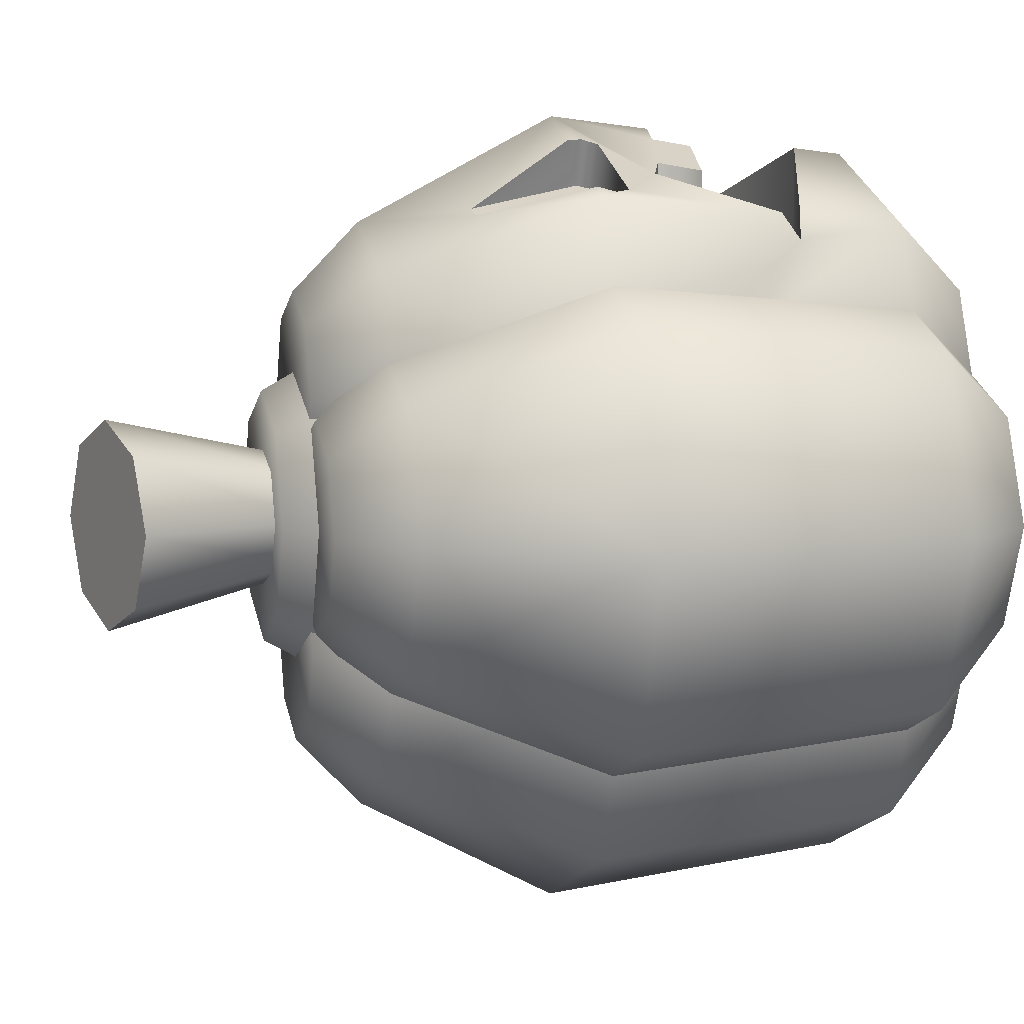
<metadata>
{"format":"obj","ext":"obj","renderer":"f3d","projection":"perspective","resolution":1024,"background":"white","views":[{"elev":6.3,"azim":-104.0,"up":"+Z"}]}
</metadata>
<code>
g pumpkin-tall-carved
v 0.06932 0.03777 -0.09332 1 1 1
v 7.219e-16 0.03777 -0.122 1 1 1
v 0.04159 0 -0.06559 1 1 1
v 7.219e-16 0 -0.08282 1 1 1
v -0.04159 0 -0.06559 1 1 1
v -0.06932 0.03777 -0.09332 1 1 1
v 0.05882 0 -0.024 1 1 1
v 0.04159 0 0.01759 1 1 1
v 7.219e-16 0 0.03482 1 1 1
v -0.04159 0 0.01759 1 1 1
v -0.05882 0 -0.024 1 1 1
v 0.04922 0.2443 0.02522 1 1 1
v 2.917e-15 0.2443 0.04561 1 1 1
v 0.02953 0.2711 0.005532 1 1 1
v 2.917e-15 0.2711 0.01777 1 1 1
v 0.06961 0.2443 -0.024 1 1 1
v 0.04177 0.2711 -0.024 1 1 1
v 0.06932 0.03777 0.04532 1 1 1
v 7.219e-16 0.03777 0.07404 1 1 1
v -0.02953 0.2711 -0.05353 1 1 1
v -0.04177 0.2711 -0.024 1 1 1
v -0.04922 0.2443 -0.07322 1 1 1
v -0.06961 0.2443 -0.024 1 1 1
v 0.04922 0.2443 -0.07322 1 1 1
v 0.02953 0.2711 -0.05353 1 1 1
v 2.917e-15 0.2443 -0.09361 1 1 1
v 2.917e-15 0.2711 -0.06577 1 1 1
v -0.02953 0.2711 0.005532 1 1 1
v -0.04922 0.2443 0.02522 1 1 1
v -0.09804 0.03777 -0.024 1 1 1
v -0.06932 0.03777 0.04532 1 1 1
v 0.09804 0.03777 -0.024 1 1 1
v -0.07972 0.1633 -0.1037 1 1 1
v 7.219e-16 0.1633 -0.1367 1 1 1
v 0.07972 0.1633 0.05572 1 1 1
v 7.219e-16 0.1633 0.08875 1 1 1
v -0.1127 0.1633 -0.024 1 1 1
v -0.07972 0.1633 0.05572 1 1 1
v 0.07972 0.1633 -0.1037 1 1 1
v 0.1127 0.1633 -0.024 1 1 1
v 0.1193 0.03777 -0.0422 1 1 1
v 0.05 0.03777 -0.07091 1 1 1
v 0.09159 0 -0.01447 1 1 1
v 0.05 0 -0.03169 1 1 1
v 0.008405 0 -0.01447 1 1 1
v -0.01932 0.03777 -0.0422 1 1 1
v 0.1088 0 0.02713 1 1 1
v 0.09159 0 0.06872 1 1 1
v 0.05 0 0.08595 1 1 1
v 0.008405 0 0.06872 1 1 1
v -0.008824 0 0.02713 1 1 1
v 0.09922 0.2443 0.07635 1 1 1
v 0.05 0.2443 0.09674 1 1 1
v 0.07953 0.2711 0.05666 1 1 1
v 0.05 0.2711 0.06889 1 1 1
v 0.1196 0.2443 0.02713 1 1 1
v 0.09177 0.2711 0.02713 1 1 1
v 0.1193 0.03777 0.09645 1 1 1
v 0.05 0.03777 0.1252 1 1 1
v 0.02047 0.2711 -0.002403 1 1 1
v 0.008235 0.2711 0.02713 1 1 1
v 0.0007794 0.2443 -0.02209 1 1 1
v -0.01961 0.2443 0.02713 1 1 1
v 0.09922 0.2443 -0.02209 1 1 1
v 0.07953 0.2711 -0.002403 1 1 1
v 0.05 0.2443 -0.04248 1 1 1
v 0.05 0.2711 -0.01464 1 1 1
v 0.02047 0.2711 0.05666 1 1 1
v 0.0007794 0.2443 0.07635 1 1 1
v -0.04804 0.03777 0.02713 1 1 1
v -0.01932 0.03777 0.09645 1 1 1
v 0.148 0.03777 0.02713 1 1 1
v -0.02972 0.1633 -0.05259 1 1 1
v 0.05 0.1633 -0.08562 1 1 1
v 0.1297 0.1633 0.1069 1 1 1
v 0.05 0.1633 0.1399 1 1 1
v -0.06275 0.1633 0.02713 1 1 1
v -0.02972 0.1633 0.1069 1 1 1
v 0.1297 0.1633 -0.05259 1 1 1
v 0.1627 0.1633 0.02713 1 1 1
v 0.01932 0.03777 -0.0422 1 1 1
v -0.05 0.03777 -0.07091 1 1 1
v -0.008405 0 -0.01447 1 1 1
v -0.05 0 -0.03169 1 1 1
v -0.09159 0 -0.01447 1 1 1
v -0.1193 0.03777 -0.0422 1 1 1
v 0.008824 0 0.02713 1 1 1
v -0.008405 0 0.06872 1 1 1
v -0.05 0 0.08595 1 1 1
v -0.09159 0 0.06872 1 1 1
v -0.1088 0 0.02713 1 1 1
v -0.0007794 0.2443 0.07635 1 1 1
v -0.05 0.2443 0.09674 1 1 1
v -0.02047 0.2711 0.05666 1 1 1
v -0.05 0.2711 0.06889 1 1 1
v 0.01961 0.2443 0.02713 1 1 1
v -0.008235 0.2711 0.02713 1 1 1
v 0.01932 0.03777 0.09645 1 1 1
v -0.05 0.03777 0.1252 1 1 1
v -0.07953 0.2711 -0.002403 1 1 1
v -0.09177 0.2711 0.02713 1 1 1
v -0.09922 0.2443 -0.02209 1 1 1
v -0.1196 0.2443 0.02713 1 1 1
v -0.0007794 0.2443 -0.02209 1 1 1
v -0.02047 0.2711 -0.002403 1 1 1
v -0.05 0.2443 -0.04248 1 1 1
v -0.05 0.2711 -0.01464 1 1 1
v -0.07953 0.2711 0.05666 1 1 1
v -0.09922 0.2443 0.07635 1 1 1
v -0.148 0.03777 0.02713 1 1 1
v -0.1193 0.03777 0.09645 1 1 1
v 0.04804 0.03777 0.02713 1 1 1
v -0.1297 0.1633 -0.05259 1 1 1
v -0.05 0.1633 -0.08562 1 1 1
v 0.02972 0.1633 0.1069 1 1 1
v -0.05 0.1633 0.1399 1 1 1
v -0.1627 0.1633 0.02713 1 1 1
v -0.1297 0.1633 0.1069 1 1 1
v 0.02972 0.1633 -0.05259 1 1 1
v 0.06275 0.1633 0.02713 1 1 1
v 0.03768 0.2055 0.1507 1 1 1
v 0.01511 0.1567 0.16 1 1 1
v 0.02613 0.1633 0.1779 1 1 1
v 0.02278 0.1567 0.1785 1 1 1
v 0.06666 0.1567 0.1387 1 1 1
v 0.04408 0.2055 0.148 1 1 1
v 0.07433 0.1567 0.1572 1 1 1
v 0.07153 0.1633 0.1591 1 1 1
v 0.07053 0.1505 0.158 1 1 1
v 0.02606 0.1505 0.1764 1 1 1
v 0.06312 0.1505 0.1401 1 1 1
v 0.01865 0.1505 0.1585 1 1 1
v 0 0.1223 0.1839 1 1 1
v 0 0.1223 0.1363 1 1 1
v -0.01151 0.1235 0.1793 1 1 1
v -0.01151 0.1235 0.1363 1 1 1
v -0.01355 0.1079 0.1363 1 1 1
v -0.01355 0.1079 0.1766 1 1 1
v 0.01151 0.1235 0.1793 1 1 1
v 0.01151 0.1235 0.1363 1 1 1
v -0.03954 0.1112 0.1363 1 1 1
v -0.03723 0.129 0.1363 1 1 1
v -0.03954 0.1112 0.1663 1 1 1
v -0.03723 0.129 0.1693 1 1 1
v 0.06932 0.03777 0.006675 1 1 1
v 0 0.03777 -0.02204 1 1 1
v 0.04159 0 0.03441 1 1 1
v 0 0 0.01718 1 1 1
v 0.03954 0.1112 0.1363 1 1 1
v 0.03954 0.1112 0.1663 1 1 1
v 0.03723 0.129 0.1363 1 1 1
v 0.03723 0.129 0.1693 1 1 1
v 0.01355 0.1079 0.1363 1 1 1
v 0.01355 0.1079 0.1766 1 1 1
v 0.05882 0 0.076 1 1 1
v 0.04159 0 0.1176 1 1 1
v 0 0 0.1348 1 1 1
v -0.04159 0 0.1176 1 1 1
v -0.04159 0 0.03441 1 1 1
v -0.05882 0 0.076 1 1 1
v -0.06932 0.03777 0.006675 1 1 1
v 0.04922 0.2443 0.1252 1 1 1
v 0 0.2443 0.1456 1 1 1
v 0.02953 0.2711 0.1055 1 1 1
v 0 0.2711 0.1178 1 1 1
v 0.06961 0.2443 0.076 1 1 1
v 0.04177 0.2711 0.076 1 1 1
v 0.04937 0.1337 0.1363 1 1 1
v 0.04937 0.1337 0.1648 1 1 1
v 0.07718 0.08262 0.1363 1 1 1
v 0.07718 0.08262 0.139 1 1 1
v 0.07359 0.08923 0.1496 1 1 1
v -0.04937 0.1337 0.1648 1 1 1
v -0.04937 0.1337 0.1363 1 1 1
v 0.06932 0.03777 0.1453 1 1 1
v 0 0.03777 0.174 1 1 1
v -0.02953 0.2711 0.04647 1 1 1
v -0.04177 0.2711 0.076 1 1 1
v -0.04922 0.2443 0.02678 1 1 1
v -0.06961 0.2443 0.076 1 1 1
v 0.04922 0.2443 0.02678 1 1 1
v 0.02953 0.2711 0.04647 1 1 1
v 0 0.2443 0.006392 1 1 1
v 0 0.2711 0.03423 1 1 1
v -0.02953 0.2711 0.1055 1 1 1
v -0.04922 0.2443 0.1252 1 1 1
v -0.07718 0.08262 0.1363 1 1 1
v -0.07718 0.08262 0.139 1 1 1
v -0.07359 0.08923 0.1496 1 1 1
v 0 0.05785 0.1363 1 1 1
v 0 0.05785 0.1764 1 1 1
v -0.07293 0.08126 0.1489 1 1 1
v 0.07293 0.08126 0.1489 1 1 1
v 0.1127 0.1633 0.076 1 1 1
v 0.07972 0.1633 0.1557 1 1 1
v -0.07972 0.1633 -0.003723 1 1 1
v -0.1127 0.1633 0.076 1 1 1
v 0 0.1633 -0.03675 1 1 1
v 0.07972 0.1633 -0.003723 1 1 1
v 0 0.1633 0.1887 1 1 1
v -0.06932 0.03777 0.1453 1 1 1
v -0.0253 0.1633 0.1783 1 1 1
v -0.03686 0.2055 0.151 1 1 1
v -0.04326 0.2055 0.1483 1 1 1
v -0.07972 0.1633 0.1557 1 1 1
v -0.07071 0.1633 0.1595 1 1 1
v 0.09804 0.03777 0.076 1 1 1
v -0.09804 0.03777 0.076 1 1 1
v -0.02524 0.1505 0.1768 1 1 1
v -0.02195 0.1567 0.1789 1 1 1
v -0.06971 0.1505 0.1584 1 1 1
v -0.07351 0.1567 0.1575 1 1 1
v -0.01782 0.1505 0.1589 1 1 1
v -0.01428 0.1567 0.1604 1 1 1
v -0.06584 0.1567 0.139 1 1 1
v -0.0623 0.1505 0.1405 1 1 1
v 0.02056 0.3597 0.02713 1 1 1
v 0.008727 0.3565 0.0567 1 1 1
v 0.008727 0.3565 -0.002441 1 1 1
v -0.01984 0.3488 -0.01469 1 1 1
v -0.01984 0.3488 0.06895 1 1 1
v -0.0484 0.3412 -0.002441 1 1 1
v -0.0484 0.3412 0.0567 1 1 1
v -0.06023 0.338 0.02713 1 1 1
v -0.0173 0.2708 0.009387 1 1 1
v -0.0001649 0.2754 0.002038 1 1 1
v -0.0001649 0.2754 0.05222 1 1 1
v -0.0173 0.2708 0.04487 1 1 1
v -0.0244 0.2689 0.02713 1 1 1
v 0.01697 0.28 0.009387 1 1 1
v 0.02407 0.2819 0.02713 1 1 1
v 0.01697 0.28 0.04487 1 1 1
v 0.05092 0.2841 0.02713 1 1 1
v 0.03601 0.2841 0.06313 1 1 1
v 0.03601 0.2841 -0.008877 1 1 1
v 6.901e-15 0.2841 -0.02379 1 1 1
v 6.901e-15 0.2841 0.07805 1 1 1
v -0.03601 0.2841 -0.008877 1 1 1
v -0.03601 0.2841 0.06313 1 1 1
v -0.05092 0.2841 0.02713 1 1 1
v 0.05105 0.2461 0.07818 1 1 1
v 3.061e-15 0.2461 0.09933 1 1 1
v 0.05105 0.2461 -0.02392 1 1 1
v 0.0722 0.2461 0.02713 1 1 1
v -0.05105 0.2461 -0.02392 1 1 1
v 3.061e-15 0.2461 -0.04507 1 1 1
v -0.0722 0.2461 0.02713 1 1 1
v -0.05105 0.2461 0.07818 1 1 1
f 3 2 1
f 2 3 4
f 5 2 4
f 2 5 6
f 8 3 7
f 3 8 9
f 3 9 4
f 4 9 10
f 4 10 5
f 5 10 11
f 14 13 12
f 13 14 15
f 17 12 16
f 12 17 14
f 19 8 18
f 8 19 9
f 22 21 20
f 21 22 23
f 26 25 24
f 25 26 27
f 28 13 15
f 13 28 29
f 11 6 5
f 6 11 30
f 31 9 19
f 9 31 10
f 31 11 10
f 11 31 30
f 21 29 28
f 29 21 23
f 18 7 32
f 7 18 8
f 22 27 26
f 27 22 20
f 7 1 32
f 1 7 3
f 24 17 16
f 17 24 25
f 25 14 17
f 14 25 27
f 14 27 15
f 15 27 20
f 15 20 28
f 28 20 21
f 22 34 33
f 34 22 26
f 12 36 35
f 36 12 13
f 37 29 23
f 29 37 38
f 26 39 34
f 39 26 24
f 13 38 36
f 38 13 29
f 12 40 16
f 40 12 35
f 37 22 33
f 22 37 23
f 24 40 39
f 40 24 16
f 35 19 18
f 19 35 36
f 33 2 6
f 2 33 34
f 36 31 19
f 31 36 38
f 6 37 33
f 37 6 30
f 40 1 39
f 1 40 32
f 34 1 2
f 1 34 39
f 35 32 40
f 32 35 18
f 31 37 30
f 37 31 38
f 43 42 41
f 42 43 44
f 45 42 44
f 42 45 46
f 48 43 47
f 43 48 49
f 43 49 44
f 44 49 50
f 44 50 45
f 45 50 51
f 54 53 52
f 53 54 55
f 57 52 56
f 52 57 54
f 59 48 58
f 48 59 49
f 62 61 60
f 61 62 63
f 66 65 64
f 65 66 67
f 68 53 55
f 53 68 69
f 51 46 45
f 46 51 70
f 71 49 59
f 49 71 50
f 71 51 50
f 51 71 70
f 61 69 68
f 69 61 63
f 58 47 72
f 47 58 48
f 62 67 66
f 67 62 60
f 47 41 72
f 41 47 43
f 64 57 56
f 57 64 65
f 65 54 57
f 54 65 67
f 54 67 55
f 55 67 60
f 55 60 68
f 68 60 61
f 62 74 73
f 74 62 66
f 52 76 75
f 76 52 53
f 77 69 63
f 69 77 78
f 66 79 74
f 79 66 64
f 53 78 76
f 78 53 69
f 52 80 56
f 80 52 75
f 77 62 73
f 62 77 63
f 64 80 79
f 80 64 56
f 75 59 58
f 59 75 76
f 73 42 46
f 42 73 74
f 76 71 59
f 71 76 78
f 46 77 73
f 77 46 70
f 80 41 79
f 41 80 72
f 74 41 42
f 41 74 79
f 75 72 80
f 72 75 58
f 71 77 70
f 77 71 78
f 83 82 81
f 82 83 84
f 85 82 84
f 82 85 86
f 88 83 87
f 83 88 89
f 83 89 84
f 84 89 90
f 84 90 85
f 85 90 91
f 94 93 92
f 93 94 95
f 97 92 96
f 92 97 94
f 99 88 98
f 88 99 89
f 102 101 100
f 101 102 103
f 106 105 104
f 105 106 107
f 108 93 95
f 93 108 109
f 91 86 85
f 86 91 110
f 111 89 99
f 89 111 90
f 111 91 90
f 91 111 110
f 101 109 108
f 109 101 103
f 98 87 112
f 87 98 88
f 102 107 106
f 107 102 100
f 87 81 112
f 81 87 83
f 104 97 96
f 97 104 105
f 105 94 97
f 94 105 107
f 94 107 95
f 95 107 100
f 95 100 108
f 108 100 101
f 102 114 113
f 114 102 106
f 92 116 115
f 116 92 93
f 117 109 103
f 109 117 118
f 106 119 114
f 119 106 104
f 93 118 116
f 118 93 109
f 92 120 96
f 120 92 115
f 117 102 113
f 102 117 103
f 104 120 119
f 120 104 96
f 115 99 98
f 99 115 116
f 113 82 86
f 82 113 114
f 116 111 99
f 111 116 118
f 86 117 113
f 117 86 110
f 120 81 119
f 81 120 112
f 114 81 82
f 81 114 119
f 115 112 120
f 112 115 98
f 111 117 110
f 117 111 118
f 123 122 121
f 122 123 124
f 127 126 125
f 126 127 128
f 131 130 129
f 130 131 132
f 131 127 125
f 127 131 129
f 122 130 132
f 130 122 124
f 135 134 133
f 134 135 136
f 136 138 137
f 138 136 135
f 133 140 139
f 140 133 134
f 143 142 141
f 142 143 144
f 147 146 145
f 146 147 148
f 151 150 149
f 150 151 152
f 154 140 153
f 140 154 139
f 156 147 155
f 147 156 157
f 147 157 148
f 148 157 158
f 148 158 159
f 159 158 160
f 159 146 148
f 146 159 161
f 164 163 162
f 163 164 165
f 167 162 166
f 162 167 164
f 170 169 168
f 169 170 171
f 169 171 172
f 173 142 144
f 142 173 174
f 176 156 175
f 156 176 157
f 179 178 177
f 178 179 180
f 183 182 181
f 182 183 184
f 185 163 165
f 163 185 186
f 173 187 174
f 187 173 188
f 188 173 189
f 138 141 137
f 141 138 143
f 154 149 150
f 149 154 153
f 187 191 190
f 191 187 192
f 192 187 188
f 152 168 169
f 168 152 151
f 170 193 171
f 193 170 190
f 193 190 191
f 178 186 185
f 186 178 180
f 162 194 166
f 194 162 195
f 197 179 196
f 179 197 180
f 179 184 183
f 184 179 177
f 179 198 196
f 198 179 183
f 198 145 146
f 145 198 199
f 182 164 167
f 164 182 184
f 164 184 165
f 165 184 177
f 165 177 185
f 185 177 178
f 196 146 161
f 146 196 198
f 162 128 195
f 128 162 126
f 163 126 162
f 163 121 126
f 163 123 121
f 123 163 200
f 201 157 176
f 157 201 158
f 200 203 202
f 203 200 163
f 203 163 204
f 186 204 163
f 205 204 186
f 204 205 206
f 191 201 176
f 201 191 192
f 194 145 199
f 145 194 207
f 183 199 198
f 199 183 181
f 175 155 207
f 155 175 156
f 201 160 158
f 160 201 208
f 155 145 207
f 145 155 147
f 181 194 199
f 194 181 166
f 161 197 196
f 197 161 208
f 201 197 208
f 197 201 188
f 188 201 192
f 188 205 197
f 205 188 189
f 160 161 159
f 161 160 208
f 181 167 166
f 167 181 182
f 197 186 180
f 186 197 205
f 200 135 133
f 135 200 144
f 143 135 144
f 135 143 138
f 144 200 173
f 173 200 209
f 209 200 210
f 210 200 202
f 173 209 211
f 211 189 173
f 189 211 205
f 205 211 212
f 205 212 206
f 193 176 175
f 176 193 191
f 195 207 194
f 207 195 171
f 171 195 172
f 171 175 207
f 175 171 193
f 150 139 154
f 139 150 152
f 200 139 152
f 139 200 133
f 200 152 169
f 200 169 130
f 200 130 124
f 200 124 123
f 130 169 129
f 172 129 169
f 129 172 195
f 129 195 127
f 127 195 128
f 209 214 213
f 214 209 210
f 214 202 203
f 202 214 210
f 204 212 215
f 212 204 206
f 216 209 213
f 209 216 211
f 212 216 215
f 216 212 211
f 219 218 217
f 218 219 220
f 218 220 221
f 221 220 222
f 221 222 223
f 223 222 224
f 222 226 225
f 226 222 220
f 221 228 227
f 228 221 223
f 225 224 222
f 224 225 229
f 217 230 219
f 230 217 231
f 218 231 217
f 231 218 232
f 229 223 224
f 223 229 228
f 218 227 232
f 227 218 221
f 220 230 226
f 230 220 219
f 235 234 233
f 234 235 236
f 234 236 237
f 237 236 238
f 237 238 239
f 239 238 240
f 234 242 241
f 242 234 237
f 235 244 243
f 244 235 233
f 238 246 245
f 246 238 236
f 247 238 245
f 238 247 240
f 247 239 240
f 239 247 248
f 236 243 246
f 243 236 235
f 234 244 233
f 244 234 241
f 237 248 242
f 248 237 239
f 125 132 131
f 132 125 122
f 122 125 121
f 121 125 126
f 170 187 190
f 187 170 149
f 149 170 168
f 149 168 151
f 187 149 153
f 187 153 137
f 153 136 137
f 136 153 134
f 140 134 153
f 141 187 137
f 187 141 174
f 174 141 142
f 214 216 213
f 216 214 215
f 215 214 203
f 215 203 204
g pumpkin-tall-carved
f 3 2 1
f 2 3 4
f 5 2 4
f 2 5 6
f 8 3 7
f 3 8 9
f 3 9 4
f 4 9 10
f 4 10 5
f 5 10 11
f 14 13 12
f 13 14 15
f 17 12 16
f 12 17 14
f 19 8 18
f 8 19 9
f 22 21 20
f 21 22 23
f 26 25 24
f 25 26 27
f 28 13 15
f 13 28 29
f 11 6 5
f 6 11 30
f 31 9 19
f 9 31 10
f 31 11 10
f 11 31 30
f 21 29 28
f 29 21 23
f 18 7 32
f 7 18 8
f 22 27 26
f 27 22 20
f 7 1 32
f 1 7 3
f 24 17 16
f 17 24 25
f 25 14 17
f 14 25 27
f 14 27 15
f 15 27 20
f 15 20 28
f 28 20 21
f 22 34 33
f 34 22 26
f 12 36 35
f 36 12 13
f 37 29 23
f 29 37 38
f 26 39 34
f 39 26 24
f 13 38 36
f 38 13 29
f 12 40 16
f 40 12 35
f 37 22 33
f 22 37 23
f 24 40 39
f 40 24 16
f 35 19 18
f 19 35 36
f 33 2 6
f 2 33 34
f 36 31 19
f 31 36 38
f 6 37 33
f 37 6 30
f 40 1 39
f 1 40 32
f 34 1 2
f 1 34 39
f 35 32 40
f 32 35 18
f 31 37 30
f 37 31 38
f 43 42 41
f 42 43 44
f 45 42 44
f 42 45 46
f 48 43 47
f 43 48 49
f 43 49 44
f 44 49 50
f 44 50 45
f 45 50 51
f 54 53 52
f 53 54 55
f 57 52 56
f 52 57 54
f 59 48 58
f 48 59 49
f 62 61 60
f 61 62 63
f 66 65 64
f 65 66 67
f 68 53 55
f 53 68 69
f 51 46 45
f 46 51 70
f 71 49 59
f 49 71 50
f 71 51 50
f 51 71 70
f 61 69 68
f 69 61 63
f 58 47 72
f 47 58 48
f 62 67 66
f 67 62 60
f 47 41 72
f 41 47 43
f 64 57 56
f 57 64 65
f 65 54 57
f 54 65 67
f 54 67 55
f 55 67 60
f 55 60 68
f 68 60 61
f 62 74 73
f 74 62 66
f 52 76 75
f 76 52 53
f 77 69 63
f 69 77 78
f 66 79 74
f 79 66 64
f 53 78 76
f 78 53 69
f 52 80 56
f 80 52 75
f 77 62 73
f 62 77 63
f 64 80 79
f 80 64 56
f 75 59 58
f 59 75 76
f 73 42 46
f 42 73 74
f 76 71 59
f 71 76 78
f 46 77 73
f 77 46 70
f 80 41 79
f 41 80 72
f 74 41 42
f 41 74 79
f 75 72 80
f 72 75 58
f 71 77 70
f 77 71 78
f 83 82 81
f 82 83 84
f 85 82 84
f 82 85 86
f 88 83 87
f 83 88 89
f 83 89 84
f 84 89 90
f 84 90 85
f 85 90 91
f 94 93 92
f 93 94 95
f 97 92 96
f 92 97 94
f 99 88 98
f 88 99 89
f 102 101 100
f 101 102 103
f 106 105 104
f 105 106 107
f 108 93 95
f 93 108 109
f 91 86 85
f 86 91 110
f 111 89 99
f 89 111 90
f 111 91 90
f 91 111 110
f 101 109 108
f 109 101 103
f 98 87 112
f 87 98 88
f 102 107 106
f 107 102 100
f 87 81 112
f 81 87 83
f 104 97 96
f 97 104 105
f 105 94 97
f 94 105 107
f 94 107 95
f 95 107 100
f 95 100 108
f 108 100 101
f 102 114 113
f 114 102 106
f 92 116 115
f 116 92 93
f 117 109 103
f 109 117 118
f 106 119 114
f 119 106 104
f 93 118 116
f 118 93 109
f 92 120 96
f 120 92 115
f 117 102 113
f 102 117 103
f 104 120 119
f 120 104 96
f 115 99 98
f 99 115 116
f 113 82 86
f 82 113 114
f 116 111 99
f 111 116 118
f 86 117 113
f 117 86 110
f 120 81 119
f 81 120 112
f 114 81 82
f 81 114 119
f 115 112 120
f 112 115 98
f 111 117 110
f 117 111 118
f 123 122 121
f 122 123 124
f 127 126 125
f 126 127 128
f 131 130 129
f 130 131 132
f 131 127 125
f 127 131 129
f 122 130 132
f 130 122 124
f 135 134 133
f 134 135 136
f 136 138 137
f 138 136 135
f 133 140 139
f 140 133 134
f 143 142 141
f 142 143 144
f 147 146 145
f 146 147 148
f 151 150 149
f 150 151 152
f 154 140 153
f 140 154 139
f 156 147 155
f 147 156 157
f 147 157 148
f 148 157 158
f 148 158 159
f 159 158 160
f 159 146 148
f 146 159 161
f 164 163 162
f 163 164 165
f 167 162 166
f 162 167 164
f 170 169 168
f 169 170 171
f 169 171 172
f 173 142 144
f 142 173 174
f 176 156 175
f 156 176 157
f 179 178 177
f 178 179 180
f 183 182 181
f 182 183 184
f 185 163 165
f 163 185 186
f 173 187 174
f 187 173 188
f 188 173 189
f 138 141 137
f 141 138 143
f 154 149 150
f 149 154 153
f 187 191 190
f 191 187 192
f 192 187 188
f 152 168 169
f 168 152 151
f 170 193 171
f 193 170 190
f 193 190 191
f 178 186 185
f 186 178 180
f 162 194 166
f 194 162 195
f 197 179 196
f 179 197 180
f 179 184 183
f 184 179 177
f 179 198 196
f 198 179 183
f 198 145 146
f 145 198 199
f 182 164 167
f 164 182 184
f 164 184 165
f 165 184 177
f 165 177 185
f 185 177 178
f 196 146 161
f 146 196 198
f 162 128 195
f 128 162 126
f 163 126 162
f 163 121 126
f 163 123 121
f 123 163 200
f 201 157 176
f 157 201 158
f 200 203 202
f 203 200 163
f 203 163 204
f 186 204 163
f 205 204 186
f 204 205 206
f 191 201 176
f 201 191 192
f 194 145 199
f 145 194 207
f 183 199 198
f 199 183 181
f 175 155 207
f 155 175 156
f 201 160 158
f 160 201 208
f 155 145 207
f 145 155 147
f 181 194 199
f 194 181 166
f 161 197 196
f 197 161 208
f 201 197 208
f 197 201 188
f 188 201 192
f 188 205 197
f 205 188 189
f 160 161 159
f 161 160 208
f 181 167 166
f 167 181 182
f 197 186 180
f 186 197 205
f 200 135 133
f 135 200 144
f 143 135 144
f 135 143 138
f 144 200 173
f 173 200 209
f 209 200 210
f 210 200 202
f 173 209 211
f 211 189 173
f 189 211 205
f 205 211 212
f 205 212 206
f 193 176 175
f 176 193 191
f 195 207 194
f 207 195 171
f 171 195 172
f 171 175 207
f 175 171 193
f 150 139 154
f 139 150 152
f 200 139 152
f 139 200 133
f 200 152 169
f 200 169 130
f 200 130 124
f 200 124 123
f 130 169 129
f 172 129 169
f 129 172 195
f 129 195 127
f 127 195 128
f 209 214 213
f 214 209 210
f 214 202 203
f 202 214 210
f 204 212 215
f 212 204 206
f 216 209 213
f 209 216 211
f 212 216 215
f 216 212 211
f 219 218 217
f 218 219 220
f 218 220 221
f 221 220 222
f 221 222 223
f 223 222 224
f 222 226 225
f 226 222 220
f 221 228 227
f 228 221 223
f 225 224 222
f 224 225 229
f 217 230 219
f 230 217 231
f 218 231 217
f 231 218 232
f 229 223 224
f 223 229 228
f 218 227 232
f 227 218 221
f 220 230 226
f 230 220 219
f 235 234 233
f 234 235 236
f 234 236 237
f 237 236 238
f 237 238 239
f 239 238 240
f 234 242 241
f 242 234 237
f 235 244 243
f 244 235 233
f 238 246 245
f 246 238 236
f 247 238 245
f 238 247 240
f 247 239 240
f 239 247 248
f 236 243 246
f 243 236 235
f 234 244 233
f 244 234 241
f 237 248 242
f 248 237 239
f 125 132 131
f 132 125 122
f 122 125 121
f 121 125 126
f 170 187 190
f 187 170 149
f 149 170 168
f 149 168 151
f 187 149 153
f 187 153 137
f 153 136 137
f 136 153 134
f 140 134 153
f 141 187 137
f 187 141 174
f 174 141 142
f 214 216 213
f 216 214 215
f 215 214 203
f 215 203 204

</code>
